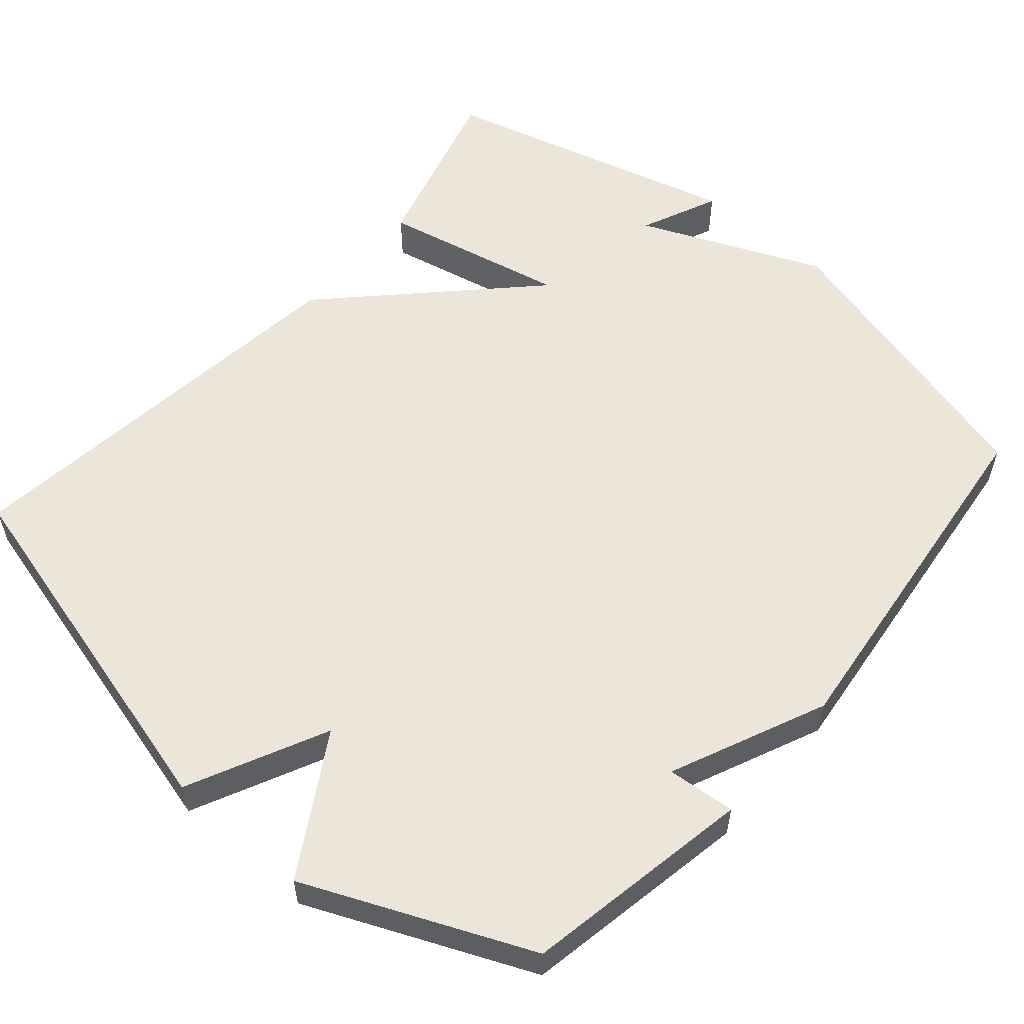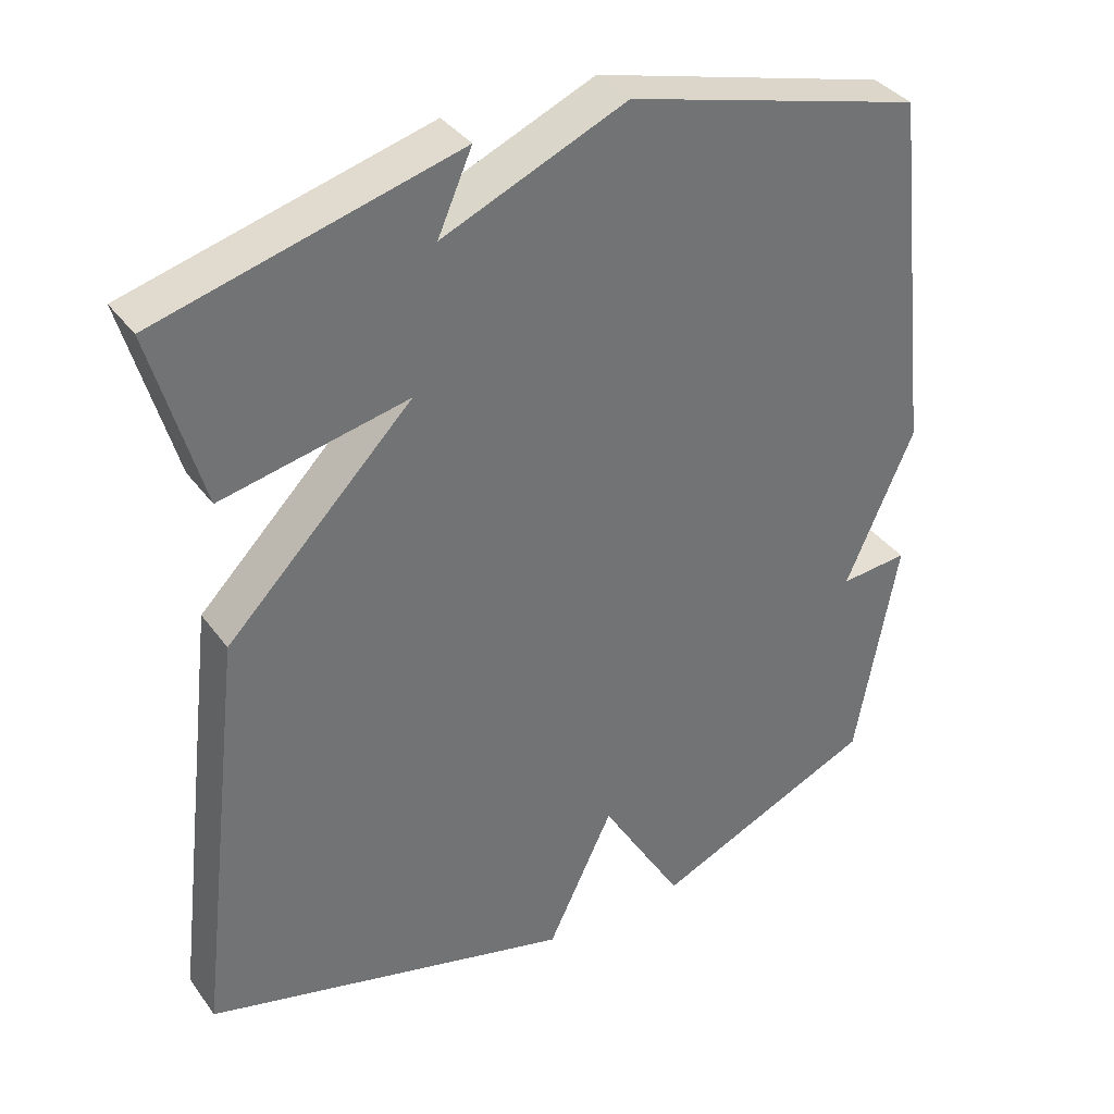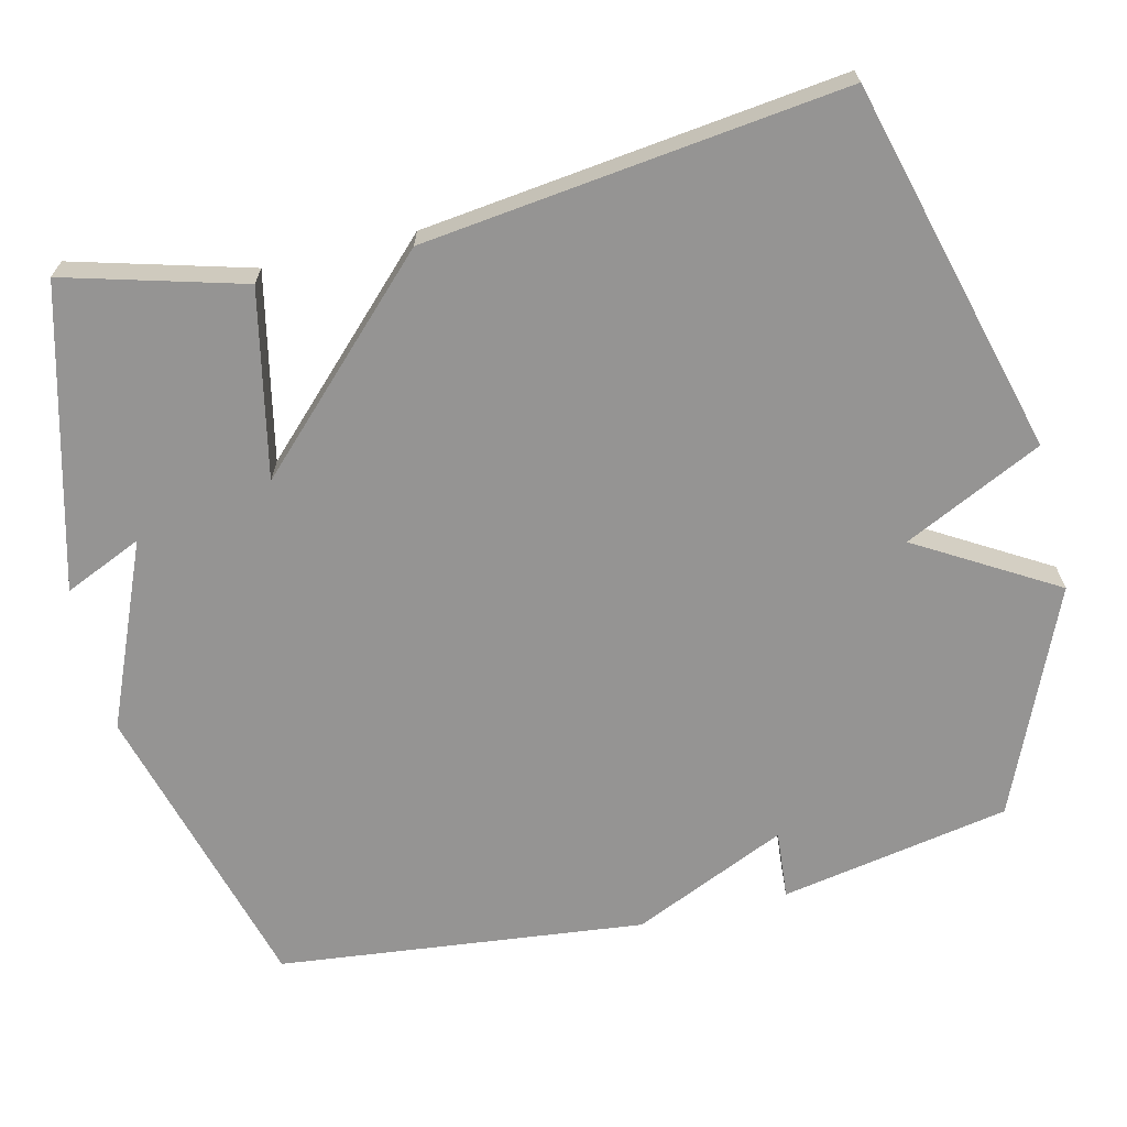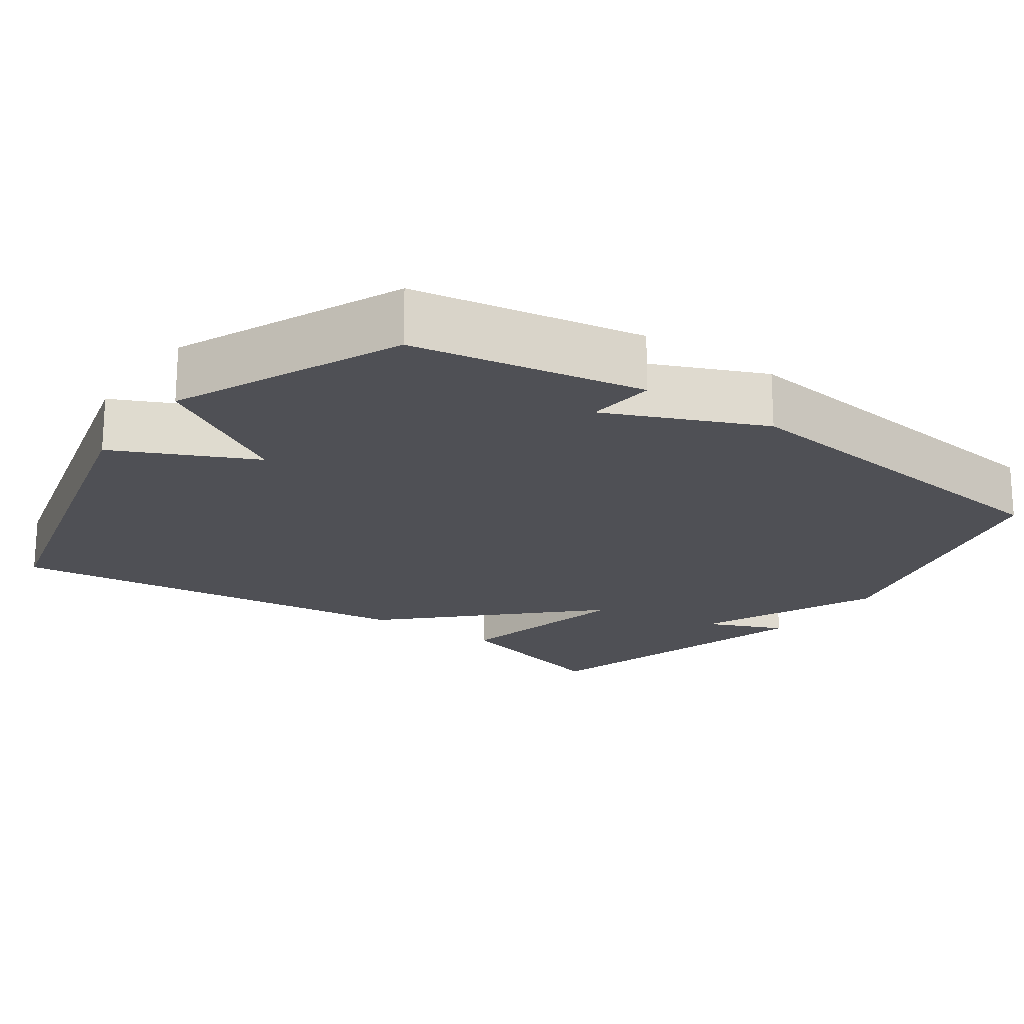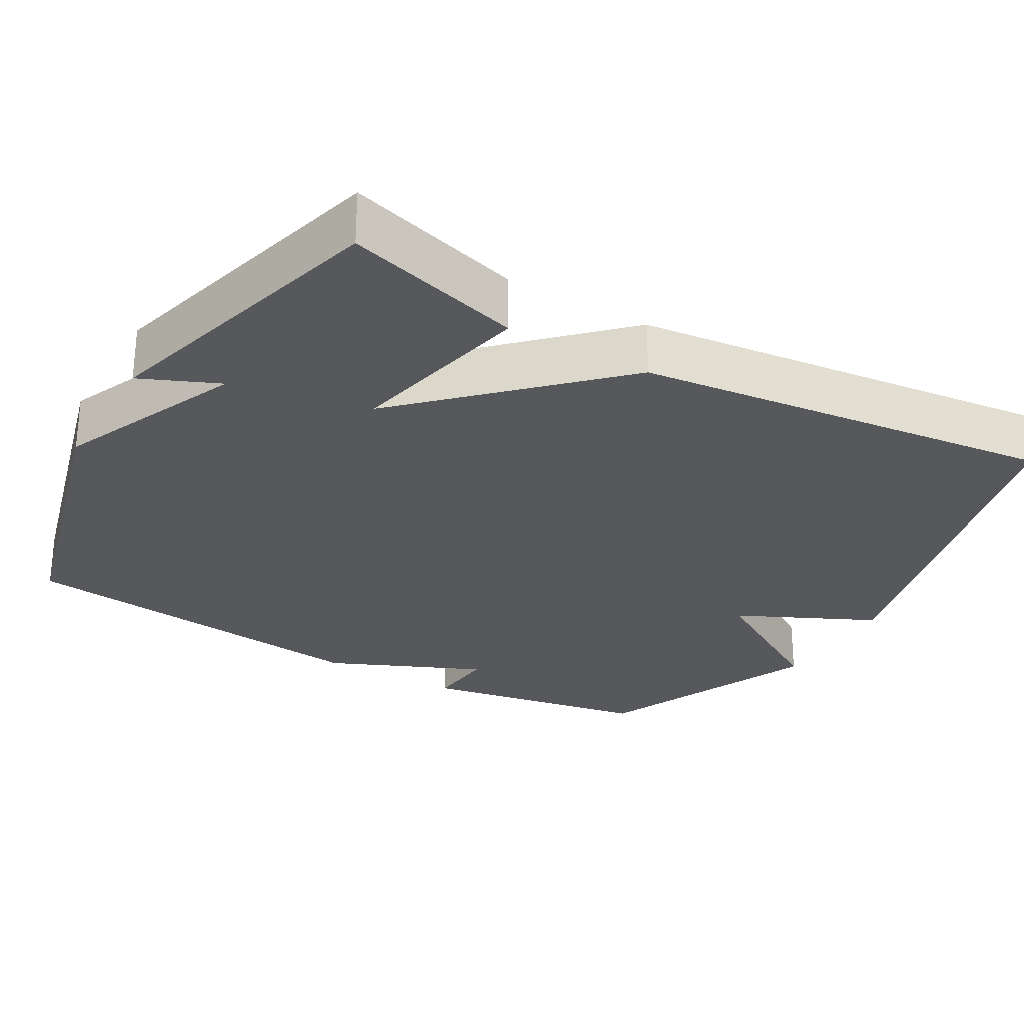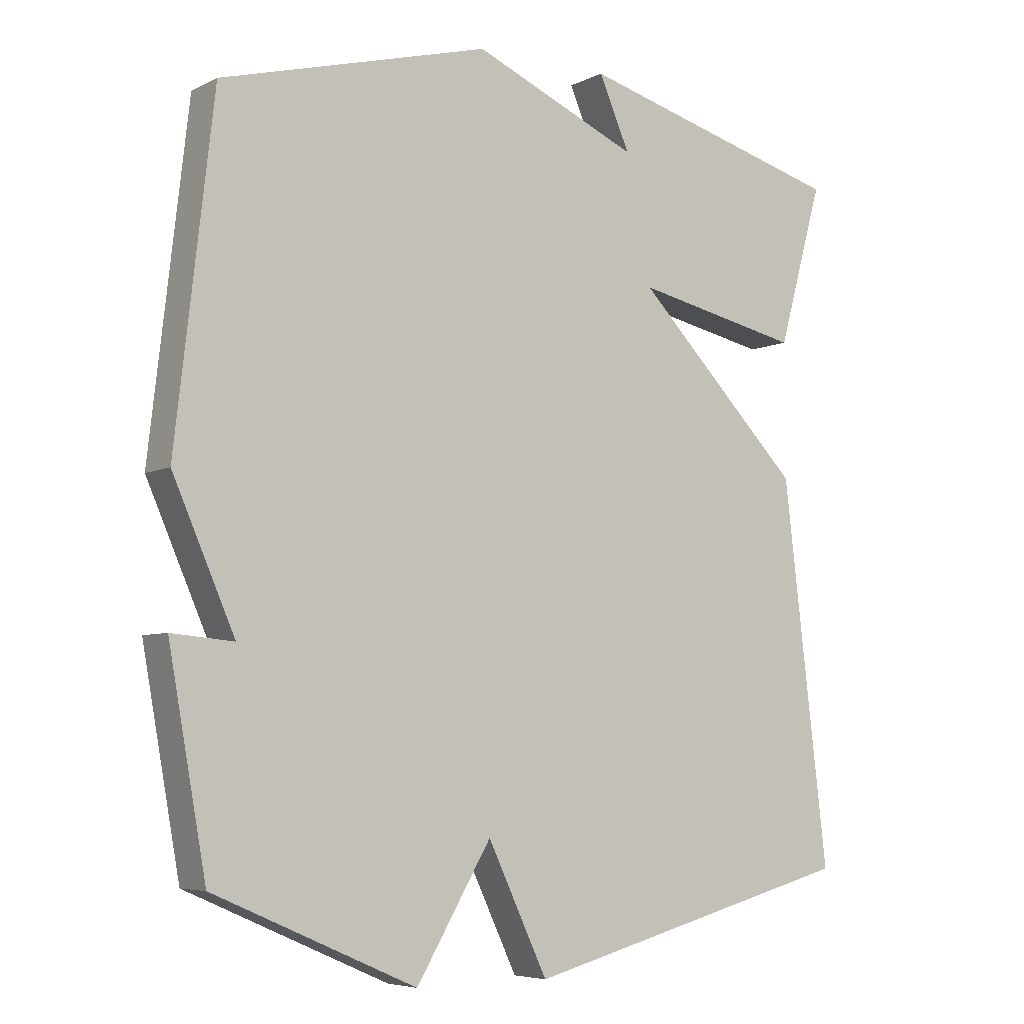
<metadata>
{"format":"obj","ext":"obj","renderer":"f3d","projection":"perspective","resolution":1024,"background":"white","views":[{"elev":56.5,"azim":-139.2,"up":"+Y"},{"elev":36.6,"azim":148.4,"up":"+Z"},{"elev":-67.1,"azim":103.7,"up":"+Y"},{"elev":-19.4,"azim":-125.6,"up":"+Y"},{"elev":-27.9,"azim":59.8,"up":"+Y"},{"elev":-6.0,"azim":-35.0,"up":"+Z"}]}
</metadata>
<code>
v 0.5 0.07 0.5
v 0.433 0.07 0.262
v 0.183 0.07 0.315
v 0.433 0.07 0.062
v 0.5 0.07 -0.5
v 0.001 0.07 -0.631
v -0.088 0.07 -0.445
v -0.199 0.07 -0.631
v -0.5 0.07 -0.5
v -0.556 0.07 -0.192
v -0.464 0.07 -0.2
v -0.556 0.07 0.008
v -0.5 0.07 0.5
v -0.101 0.07 0.608
v 0.145 0.07 0.503
v 0.099 0.07 0.608
v 0.5 0 0.5
v 0.433 0 0.262
v 0.183 0 0.315
v 0.433 0 0.062
v 0.5 0 -0.5
v 0.001 0 -0.631
v -0.088 0 -0.445
v -0.199 0 -0.631
v -0.5 0 -0.5
v -0.556 0 -0.192
v -0.464 0 -0.2
v -0.556 0 0.008
v -0.5 0 0.5
v -0.101 0 0.608
v 0.145 0 0.503
v 0.099 0 0.608
f 15 16 1 2
f 13 14 15
f 12 13 15
f 11 12 15
f 9 10 11
f 8 9 11
f 7 8 11
f 7 11 15
f 5 6 7
f 4 5 7
f 3 4 7
f 3 7 15
f 2 3 15
f 18 17 32 31
f 31 30 29
f 31 29 28
f 31 28 27
f 27 26 25
f 27 25 24
f 27 24 23
f 31 27 23
f 23 22 21
f 23 21 20
f 23 20 19
f 31 23 19
f 31 19 18
f 1 17 18 2
f 2 18 19 3
f 3 19 20 4
f 4 20 21 5
f 5 21 22 6
f 6 22 23 7
f 7 23 24 8
f 8 24 25 9
f 9 25 26 10
f 10 26 27 11
f 11 27 28 12
f 12 28 29 13
f 13 29 30 14
f 14 30 31 15
f 15 31 32 16
f 16 32 17 1

</code>
